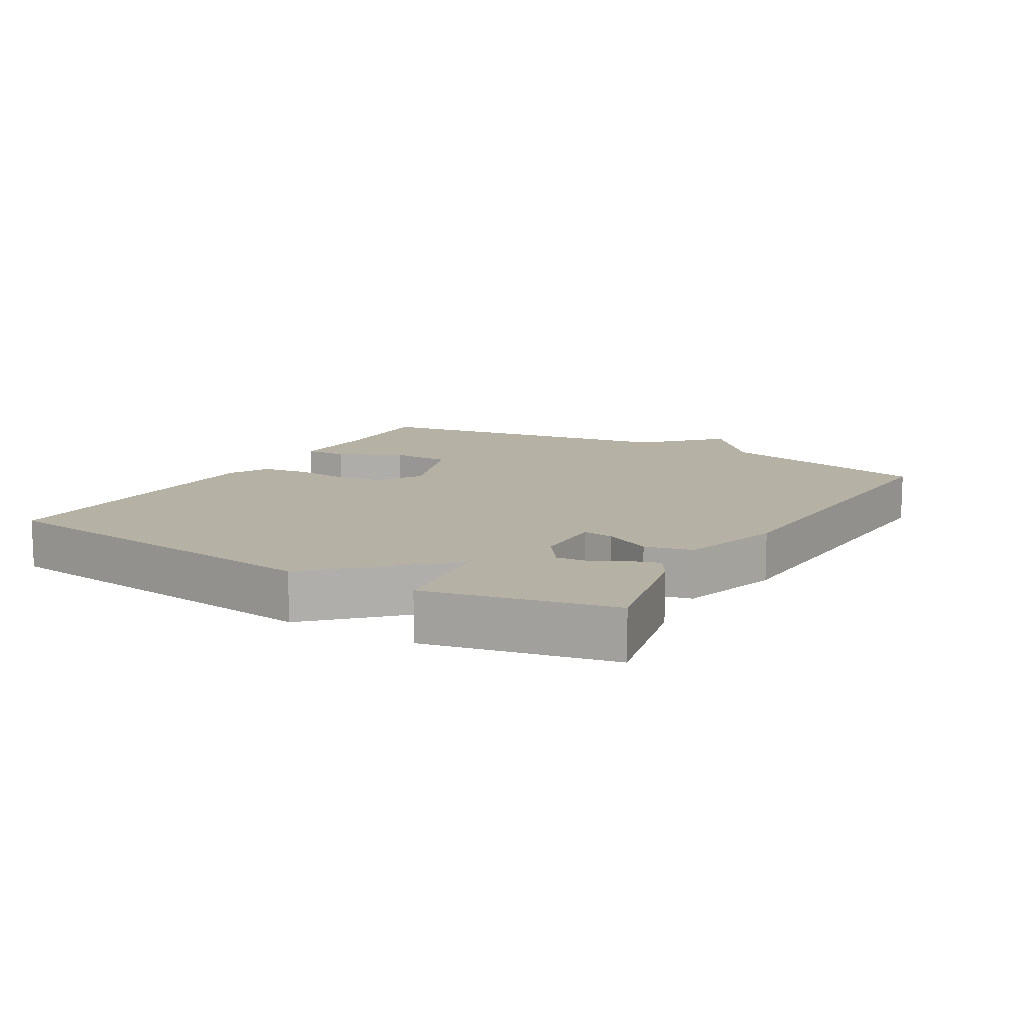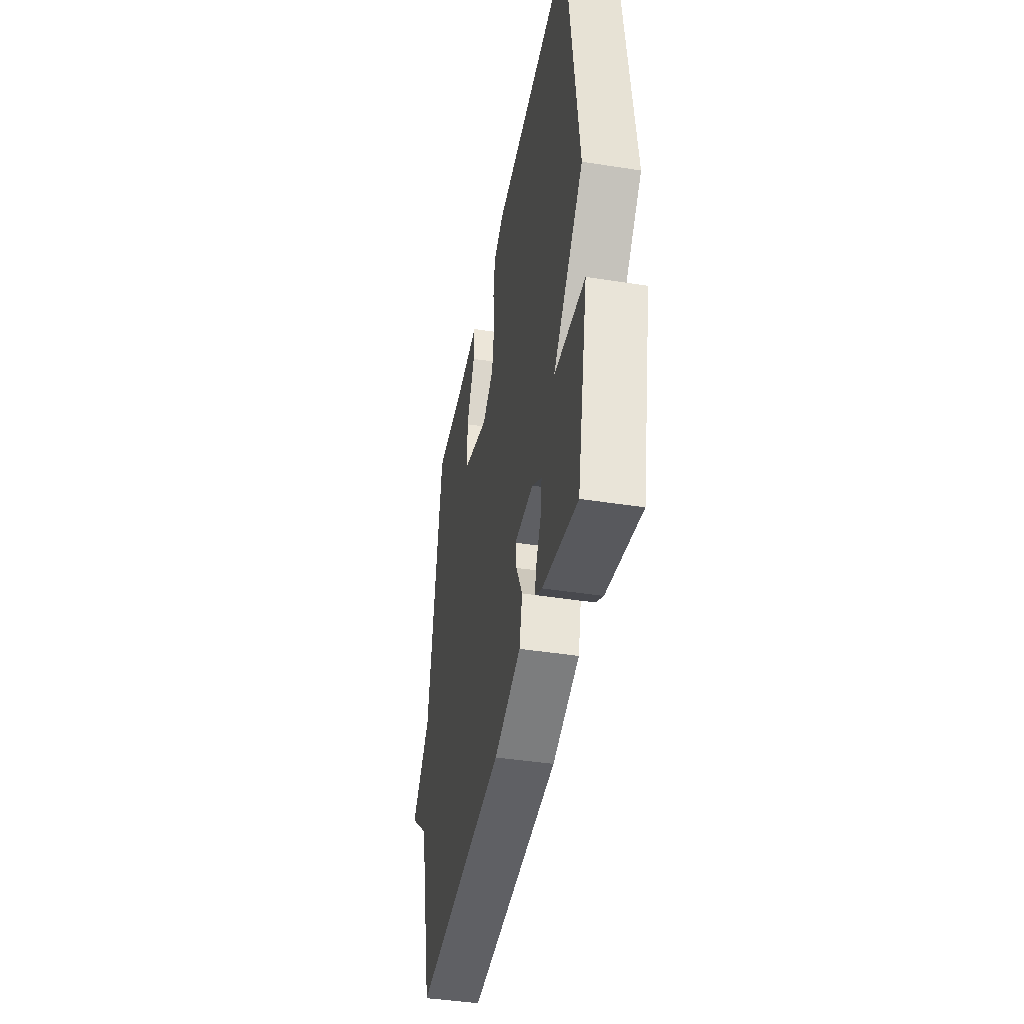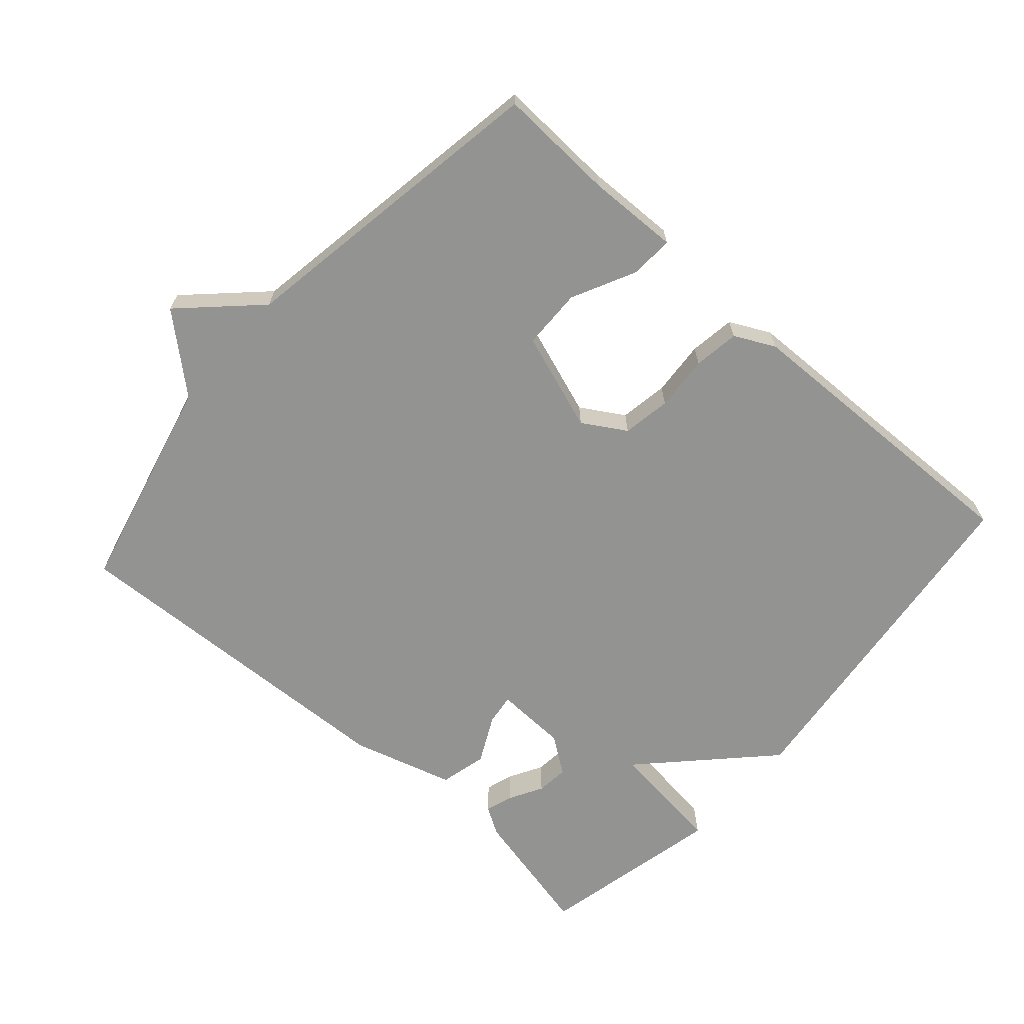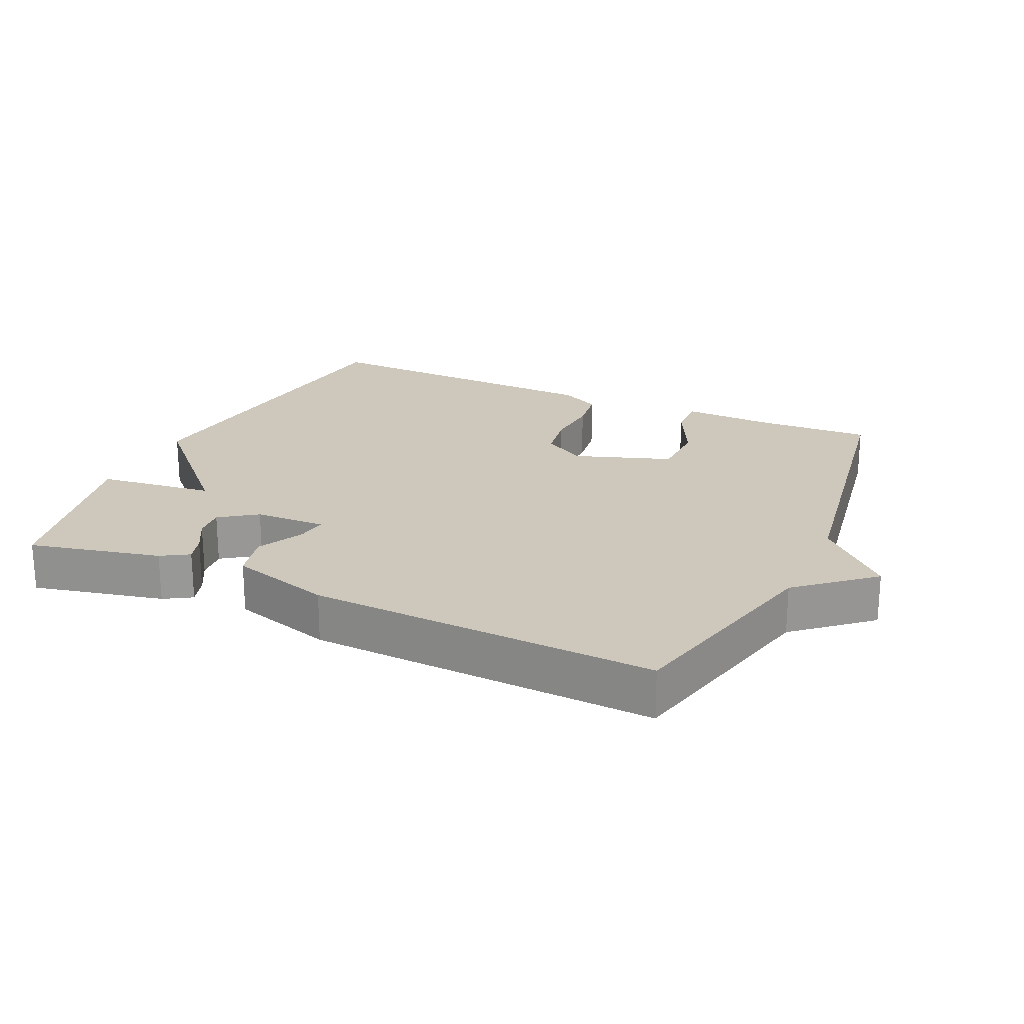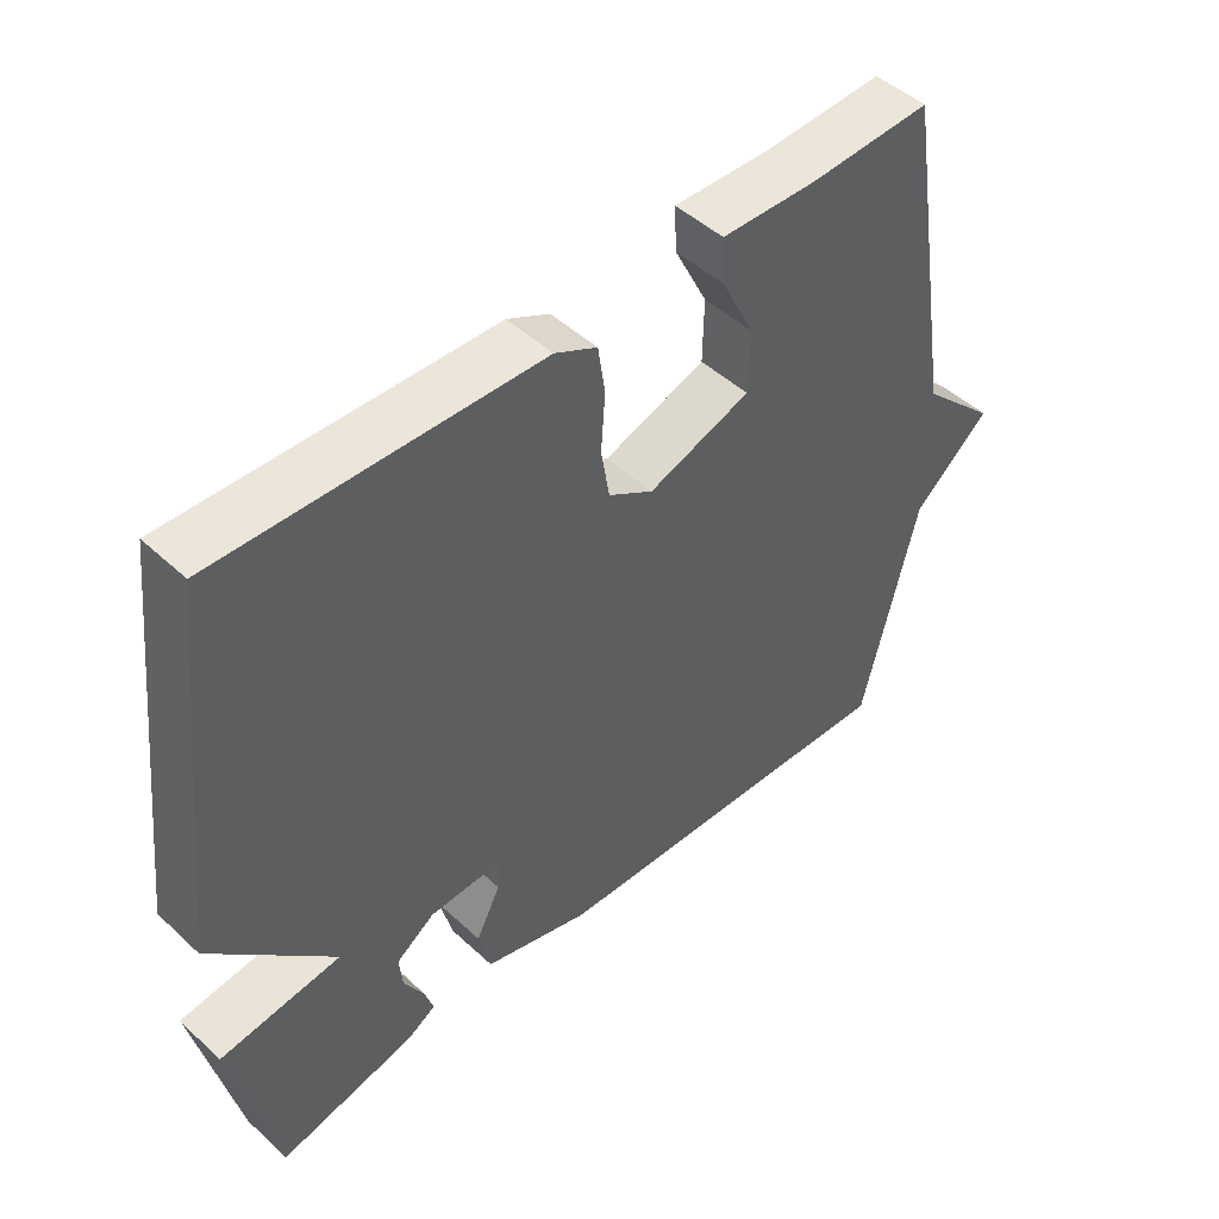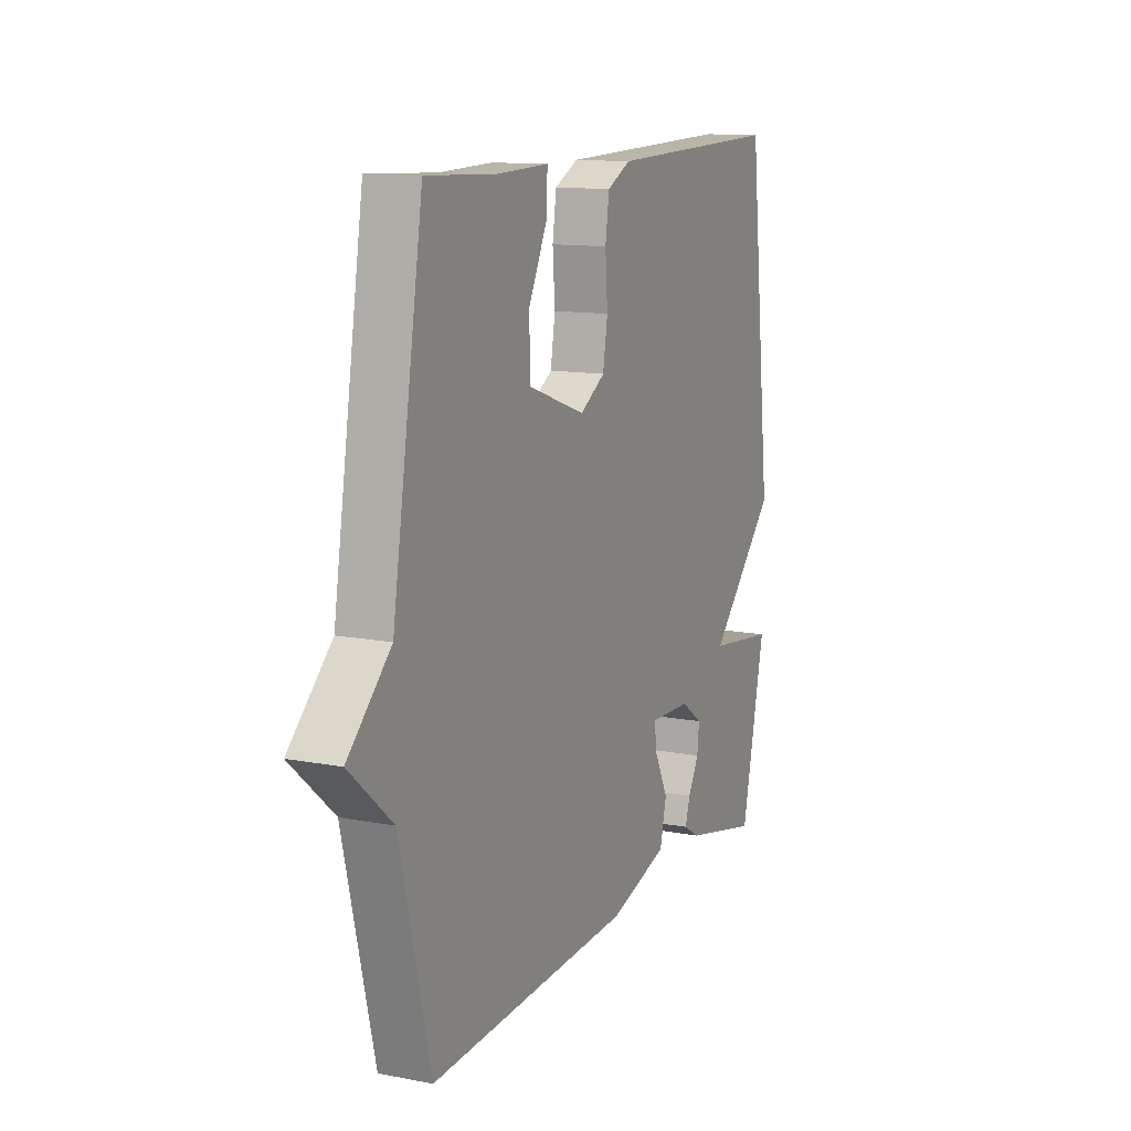
<metadata>
{"format":"obj","ext":"obj","renderer":"f3d","projection":"perspective","resolution":1024,"background":"white","views":[{"elev":11.9,"azim":120.7,"up":"+Y"},{"elev":-42.8,"azim":79.4,"up":"+Z"},{"elev":-66.6,"azim":-41.5,"up":"+Y"},{"elev":22.0,"azim":-155.3,"up":"+Y"},{"elev":47.8,"azim":136.0,"up":"+Z"},{"elev":12.3,"azim":-65.8,"up":"+Z"}]}
</metadata>
<code>
v 0.5 0.07 0.5
v 0.561 0.07 -0.024
v 0.388 0.07 -0.202
v 0.561 0.07 -0.224
v 0.5 0.07 -0.5
v 0.304 0.07 -0.455
v 0.263 0.07 -0.43
v 0.276 0.07 -0.389
v 0.304 0.07 -0.339
v 0.309 0.07 -0.291
v 0.254 0.07 -0.252
v 0.147 0.07 -0.248
v 0.153 0.07 -0.294
v 0.188 0.07 -0.364
v 0.171 0.07 -0.434
v 0.019 0.07 -0.478
v -0.5 0.07 -0.5
v -0.578 0.07 -0.176
v -0.687 0.07 -0.081
v -0.578 0.07 0.024
v -0.5 0.07 0.5
v -0.326 0.07 0.492
v -0.191 0.07 0.496
v -0.194 0.07 0.432
v -0.241 0.07 0.337
v -0.239 0.07 0.247
v -0.093 0.07 0.196
v -0.029 0.07 0.235
v -0.017 0.07 0.307
v -0.023 0.07 0.389
v -0.013 0.07 0.457
v 0.047 0.07 0.487
v 0.5 0 0.5
v 0.561 0 -0.024
v 0.388 0 -0.202
v 0.561 0 -0.224
v 0.5 0 -0.5
v 0.304 0 -0.455
v 0.263 0 -0.43
v 0.276 0 -0.389
v 0.304 0 -0.339
v 0.309 0 -0.291
v 0.254 0 -0.252
v 0.147 0 -0.248
v 0.153 0 -0.294
v 0.188 0 -0.364
v 0.171 0 -0.434
v 0.019 0 -0.478
v -0.5 0 -0.5
v -0.578 0 -0.176
v -0.687 0 -0.081
v -0.578 0 0.024
v -0.5 0 0.5
v -0.326 0 0.492
v -0.191 0 0.496
v -0.194 0 0.432
v -0.241 0 0.337
v -0.239 0 0.247
v -0.093 0 0.196
v -0.029 0 0.235
v -0.017 0 0.307
v -0.023 0 0.389
v -0.013 0 0.457
v 0.047 0 0.487
f 1 2 3
f 32 1 3
f 31 32 3
f 30 31 3
f 29 30 3
f 28 29 3
f 27 28 3
f 26 27 3
f 22 23 24 25
f 22 25 26
f 21 22 26
f 20 21 26
f 20 26 3
f 19 20 3
f 18 19 3
f 16 17 18
f 15 16 18
f 14 15 18
f 13 14 18
f 12 13 18
f 18 3 4
f 12 18 4
f 11 12 4
f 7 8 9
f 6 7 9
f 5 6 9
f 4 5 9
f 4 9 10
f 4 10 11
f 35 34 33
f 35 33 64
f 35 64 63
f 35 63 62
f 35 62 61
f 35 61 60
f 35 60 59
f 35 59 58
f 57 56 55 54
f 58 57 54
f 58 54 53
f 58 53 52
f 35 58 52
f 35 52 51
f 35 51 50
f 50 49 48
f 50 48 47
f 50 47 46
f 50 46 45
f 50 45 44
f 36 35 50
f 36 50 44
f 36 44 43
f 41 40 39
f 41 39 38
f 41 38 37
f 41 37 36
f 42 41 36
f 43 42 36
f 1 33 34 2
f 2 34 35 3
f 3 35 36 4
f 4 36 37 5
f 5 37 38 6
f 6 38 39 7
f 7 39 40 8
f 8 40 41 9
f 9 41 42 10
f 10 42 43 11
f 11 43 44 12
f 12 44 45 13
f 13 45 46 14
f 14 46 47 15
f 15 47 48 16
f 16 48 49 17
f 17 49 50 18
f 18 50 51 19
f 19 51 52 20
f 20 52 53 21
f 21 53 54 22
f 22 54 55 23
f 23 55 56 24
f 24 56 57 25
f 25 57 58 26
f 26 58 59 27
f 27 59 60 28
f 28 60 61 29
f 29 61 62 30
f 30 62 63 31
f 31 63 64 32
f 32 64 33 1

</code>
